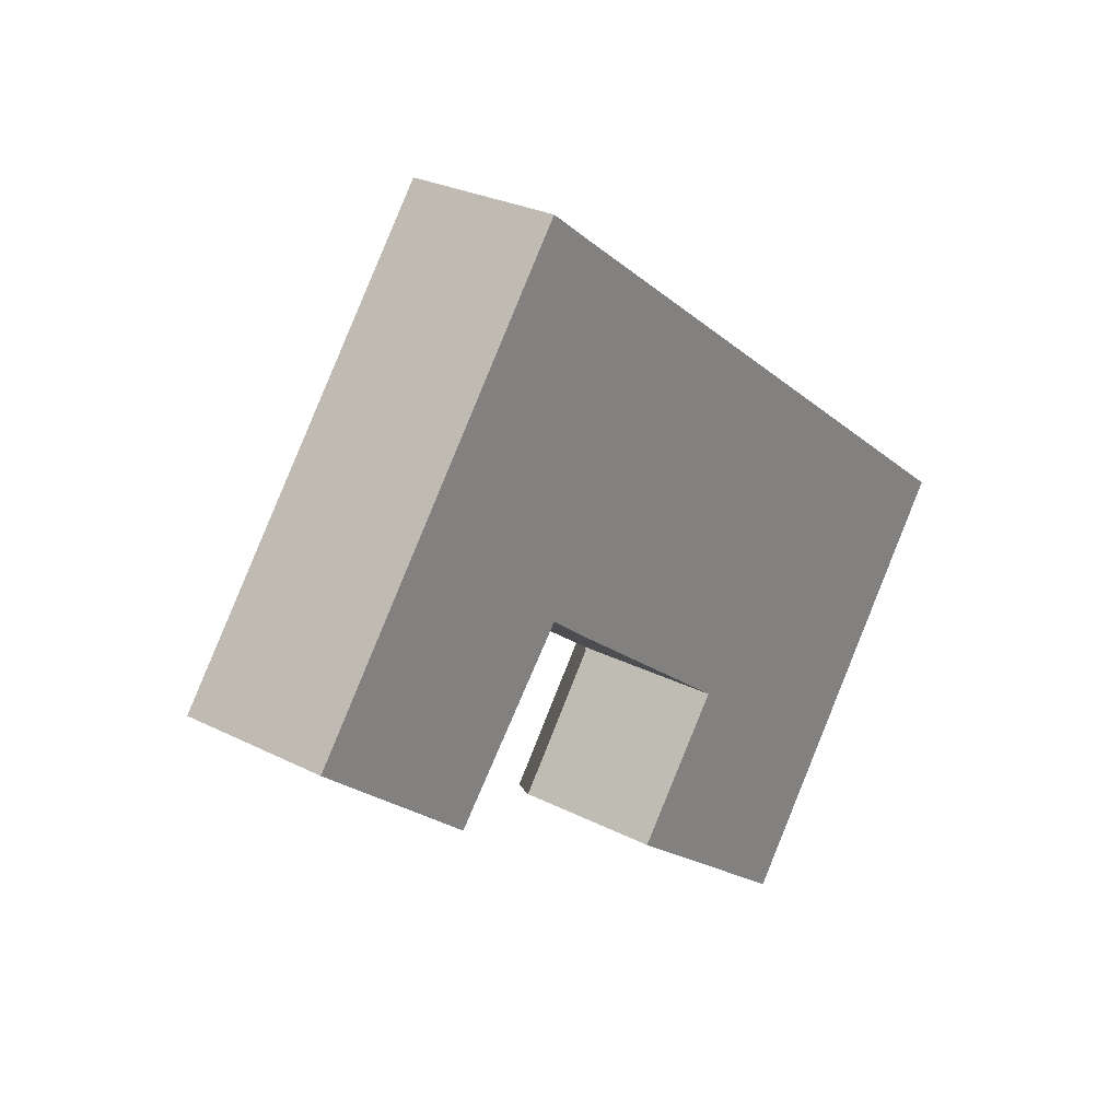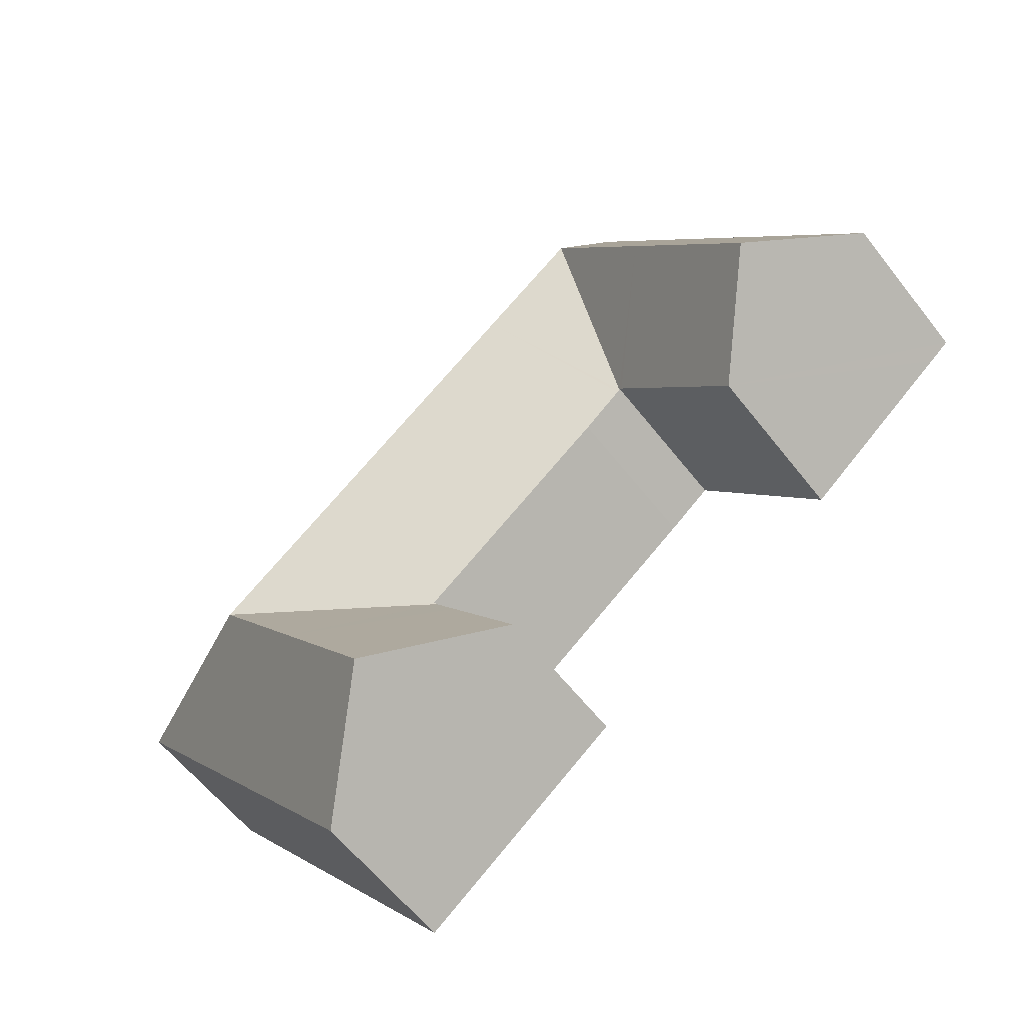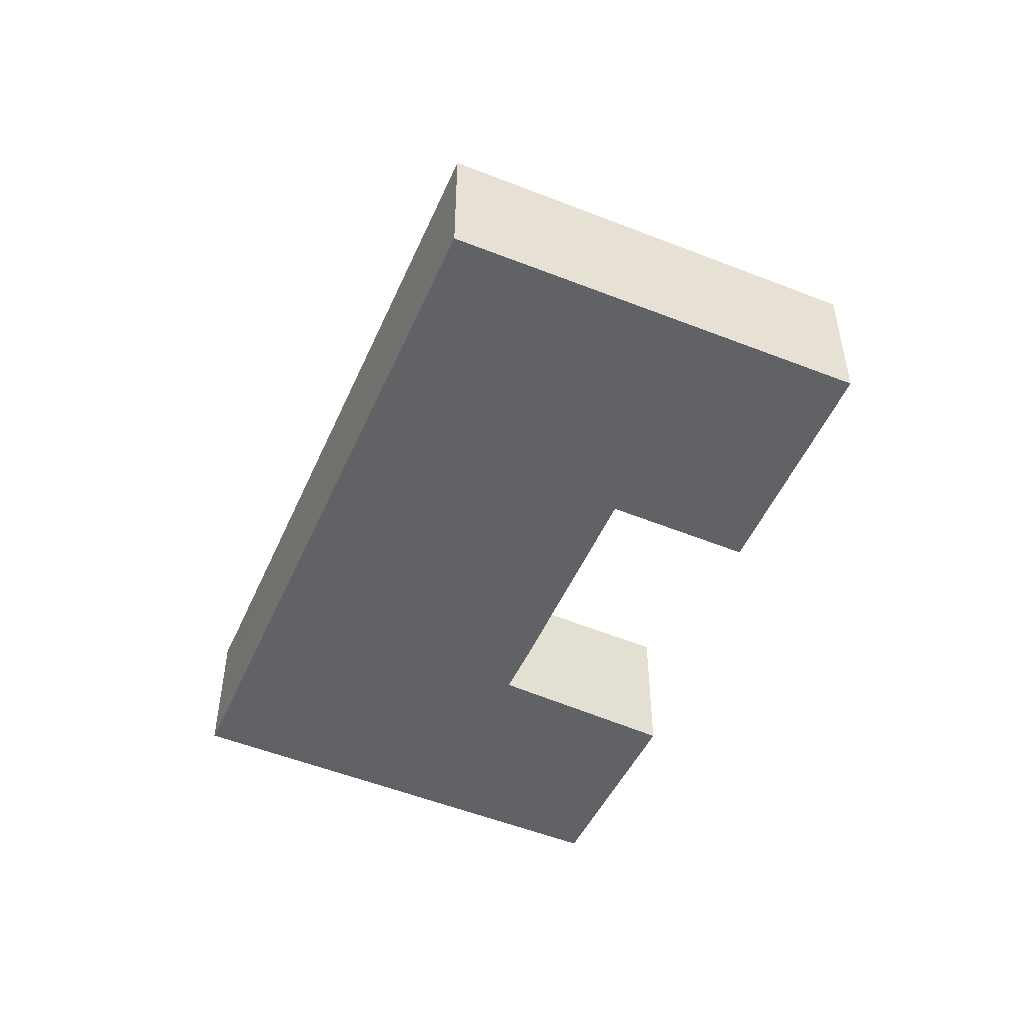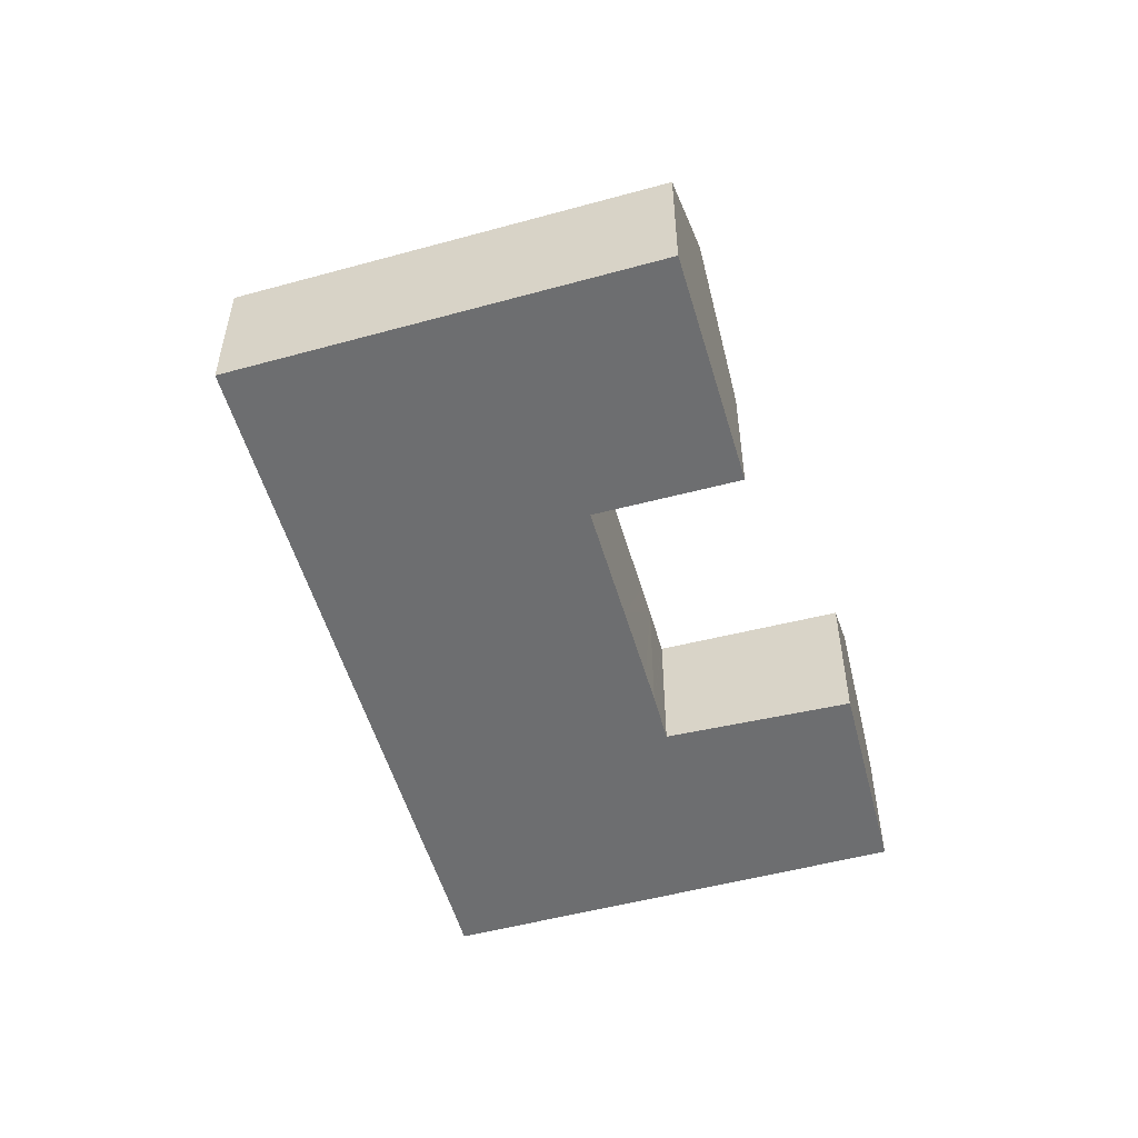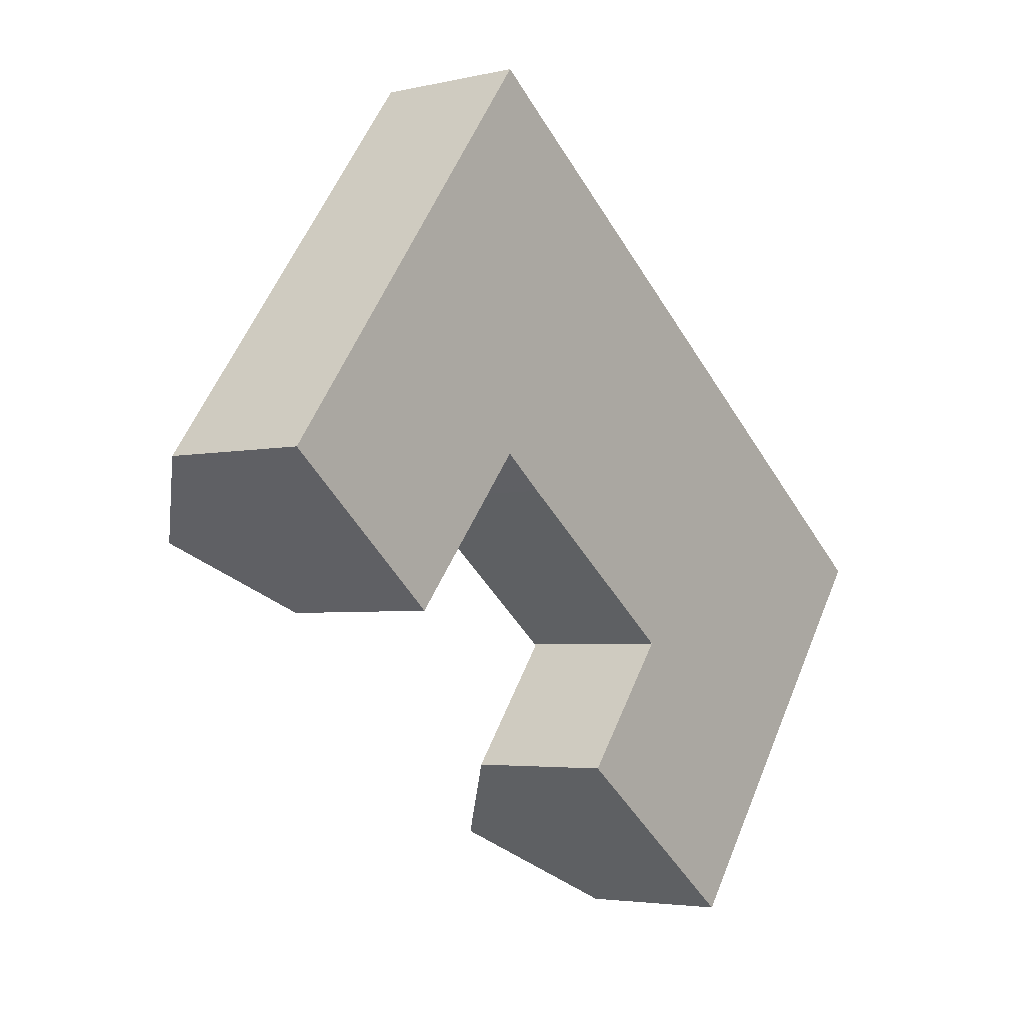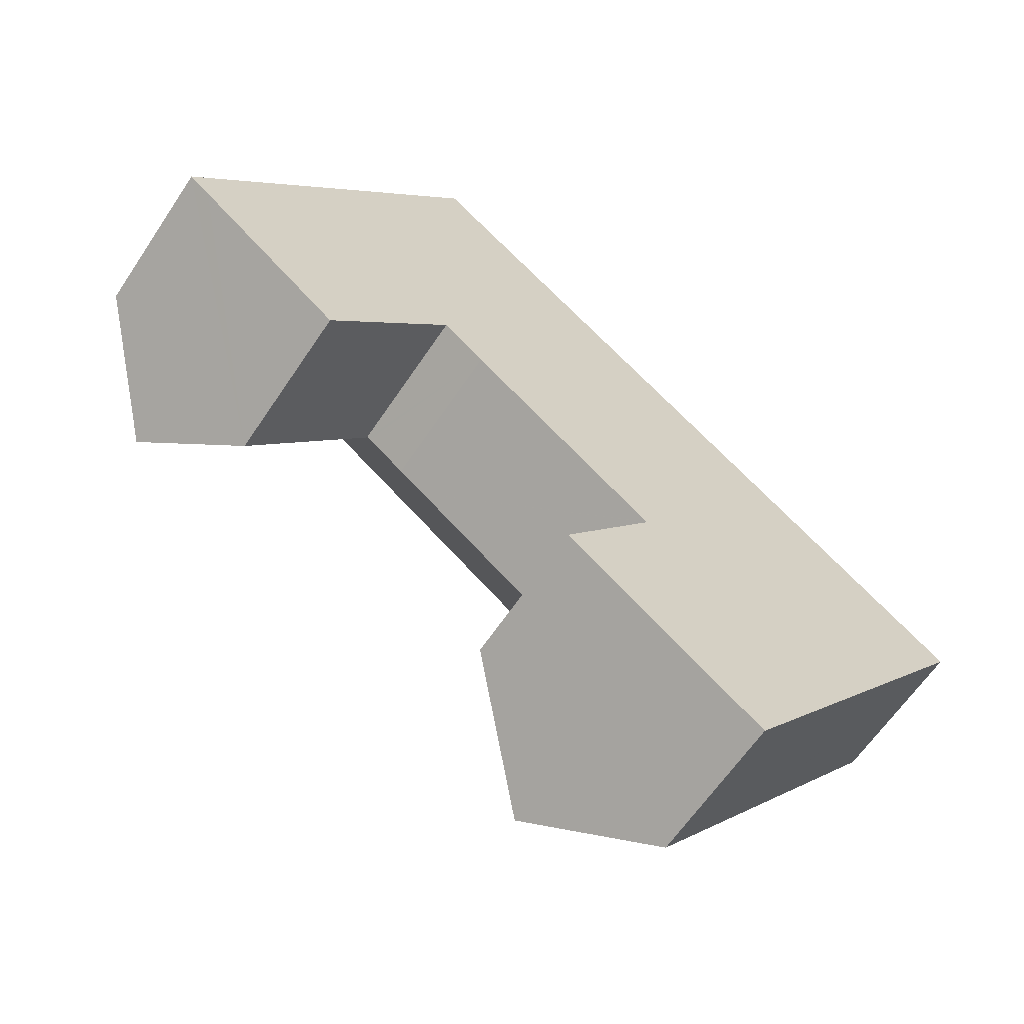
<metadata>
{"format":"obj","ext":"obj","renderer":"f3d","projection":"perspective","resolution":1024,"background":"white","views":[{"elev":26.8,"azim":-51.4,"up":"+Z"},{"elev":-59.5,"azim":-142.4,"up":"+Z"},{"elev":-50.6,"azim":103.5,"up":"+Y"},{"elev":-54.2,"azim":143.1,"up":"+Y"},{"elev":-3.7,"azim":-52.2,"up":"+Z"},{"elev":-62.3,"azim":-33.6,"up":"+Z"}]}
</metadata>
<code>
v  26.29 8.916 -4.422
v  33.19 5.462 -2.828
v  33.18 5.473 -2.843
v  25.8 5.465 2.709
v  22.56 8.916 -1.621
v  17.4 5.469 8.999
v  14.11 8.916 4.713
v  12.28 5.471 12.83
v  10.74 8.916 7.241
v  10.74 5.462 14
v  32.31 5.473 -4.01
v  26.65 5.473 -11.58
v  22.99 8.916 -8.836
v  19.67 8.916 -13.28
v  23.59 5.473 -15.67
v  23.33 5.473 -16.02
v  18.46 5.398 -7.096
v  15.93 5.398 -10.49
v  15.88 5.355 -10.46
v  19.27 5.411 -6.046
v  19.29 5.411 -6.029
v  19.35 5.477 -5.948
v  19.33 5.477 -5.936
v  15.68 5.472 -3.206
v  13.28 5.47 -1.412
v  12.28 5.468 -0.663
v  10.84 5.488 0.452
v  10.76 5.49 0.519
v  10.73 5.518 0.54
v  7.384 8.916 2.867
v  10.64 5.523 0.429
v  6.158 5.75 -4.962
v  3.204 8.916 -2.582
v  0.74 6.275 -0.597
v  0 5.481 3.356e-16
v  4.092 5.481 5.335
v  10.72 5.481 13.98
v  33.19 1.732e-16 -2.828
v  33.18 1.741e-16 -2.843
v  32.31 2.455e-16 -4.01
v  26.65 7.089e-16 -11.58
v  23.59 9.593e-16 -15.67
v  23.33 9.806e-16 -16.02
v  6.158 3.038e-16 -4.962
v  10.73 -3.307e-17 0.54
v  10.64 -2.627e-17 0.429
v  0 0 0
v  0.74 3.656e-17 -0.597
v  3.204 1.581e-16 -2.582
v  19.67 8.133e-16 -13.28
v  15.93 6.424e-16 -10.49
v  15.88 6.403e-16 -10.46
v  19.35 3.642e-16 -5.948
v  19.33 3.635e-16 -5.936
v  15.68 1.963e-16 -3.206
v  13.28 8.646e-17 -1.412
v  12.28 4.06e-17 -0.663
v  10.84 -2.768e-17 0.452
v  10.76 -3.178e-17 0.519
v  4.092 -3.267e-16 5.335
v  10.72 -8.56e-16 13.98
v  10.74 -8.574e-16 14
v  18.46 4.345e-16 -7.096
v  19.29 3.692e-16 -6.029
v  19.27 3.702e-16 -6.046
v  12.28 -7.859e-16 12.83
v  17.4 -5.51e-16 8.999
v  25.8 -1.659e-16 2.709
g defaultobject
f 1 2 3
f 1 4 2
f 4 1 5
f 4 5 6
f 6 5 7
f 6 7 8
f 8 7 9
f 8 9 10
f 11 1 3
f 1 11 12
f 1 12 13
f 13 12 14
f 14 12 15
f 14 15 16
f 17 18 19
f 18 17 14
f 14 17 13
f 13 17 20
f 13 20 21
f 13 21 1
f 22 1 21
f 1 22 23
f 1 23 24
f 1 24 5
f 5 24 25
f 5 25 7
f 7 25 26
f 7 26 27
f 7 27 28
f 7 28 9
f 9 29 30
f 29 9 28
f 30 29 31
f 30 31 32
f 30 32 33
f 34 30 33
f 30 34 35
f 30 35 36
f 30 36 9
f 9 36 37
f 9 37 10
f 38 3 2
f 3 38 11
f 11 38 12
f 12 38 39
f 12 39 40
f 12 40 41
f 12 41 15
f 15 41 42
f 15 42 16
f 16 42 43
f 31 44 32
f 44 31 29
f 44 29 45
f 44 45 46
f 34 47 35
f 47 34 33
f 47 33 32
f 47 32 48
f 48 32 49
f 49 32 44
f 43 14 16
f 14 43 18
f 18 43 50
f 18 50 51
f 18 51 19
f 19 51 52
f 53 23 22
f 23 53 24
f 24 53 25
f 25 53 54
f 25 54 55
f 25 55 26
f 26 55 56
f 26 56 57
f 57 27 26
f 27 57 28
f 28 45 29
f 45 28 57
f 45 57 58
f 45 58 59
f 47 36 35
f 36 47 60
f 36 60 37
f 37 60 61
f 37 61 10
f 10 61 62
f 52 17 19
f 17 52 20
f 20 52 63
f 20 63 21
f 21 63 22
f 22 63 53
f 53 63 64
f 64 63 65
f 62 8 10
f 8 62 6
f 6 62 66
f 6 66 67
f 6 67 4
f 4 67 68
f 4 68 2
f 2 68 38
f 42 50 43
f 50 42 41
f 50 41 40
f 50 40 51
f 51 40 52
f 52 40 63
f 63 40 38
f 63 38 65
f 65 38 53
f 53 38 68
f 53 68 54
f 54 68 55
f 55 68 56
f 56 68 57
f 57 68 67
f 57 67 58
f 58 67 45
f 45 67 48
f 48 67 47
f 47 67 60
f 60 67 66
f 60 66 61
f 61 66 62
f 46 49 44
f 49 46 48
f 48 46 45

</code>
